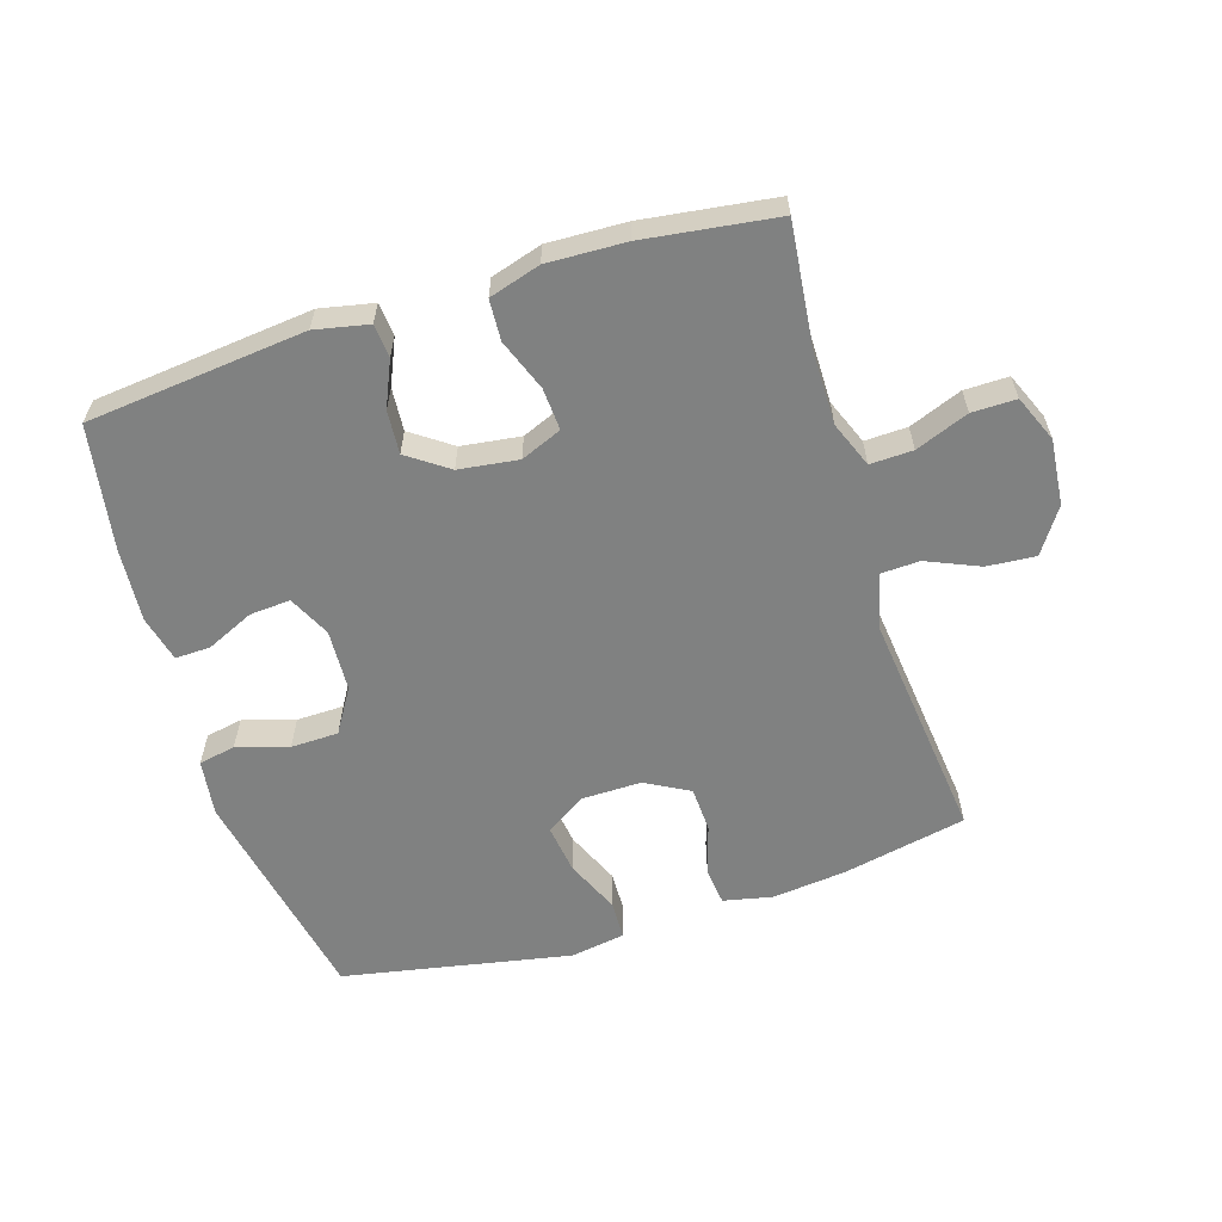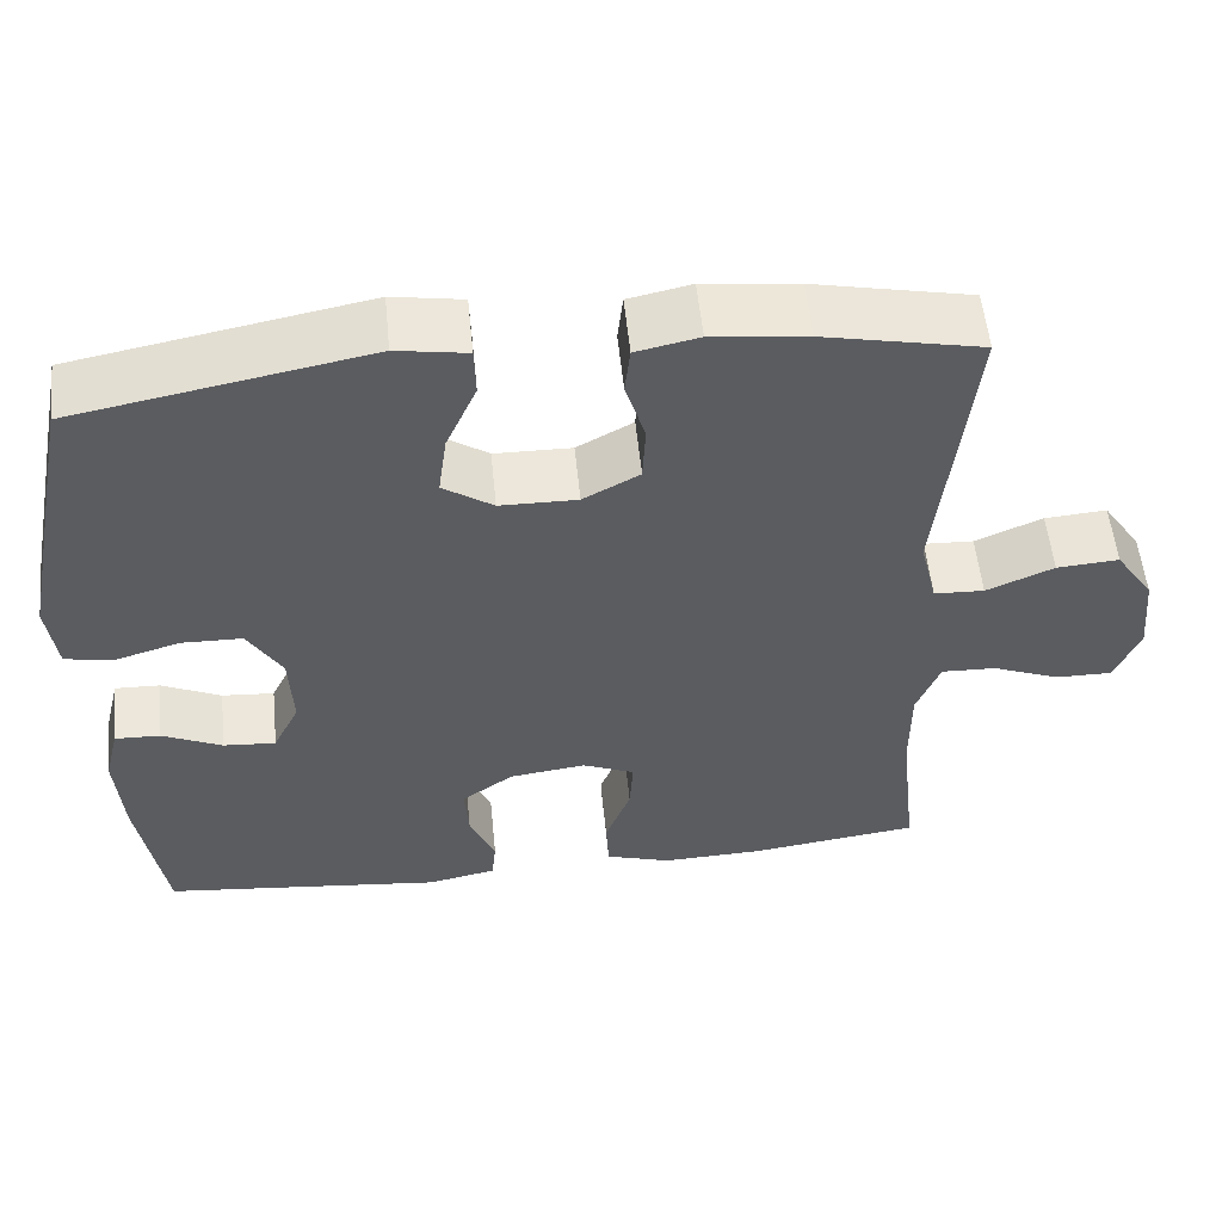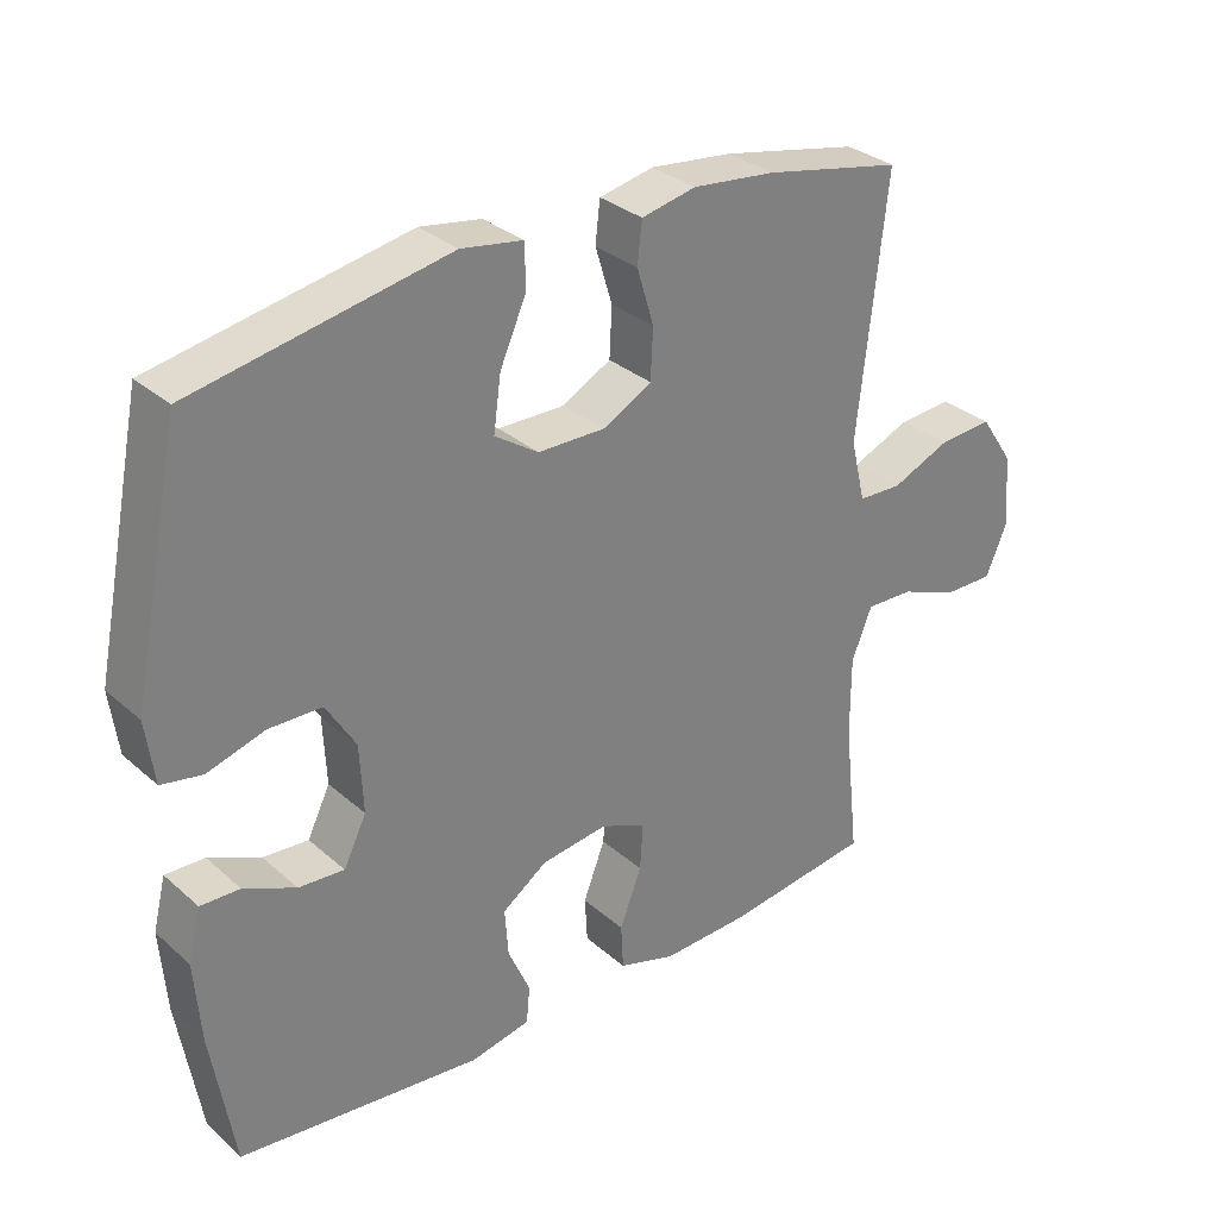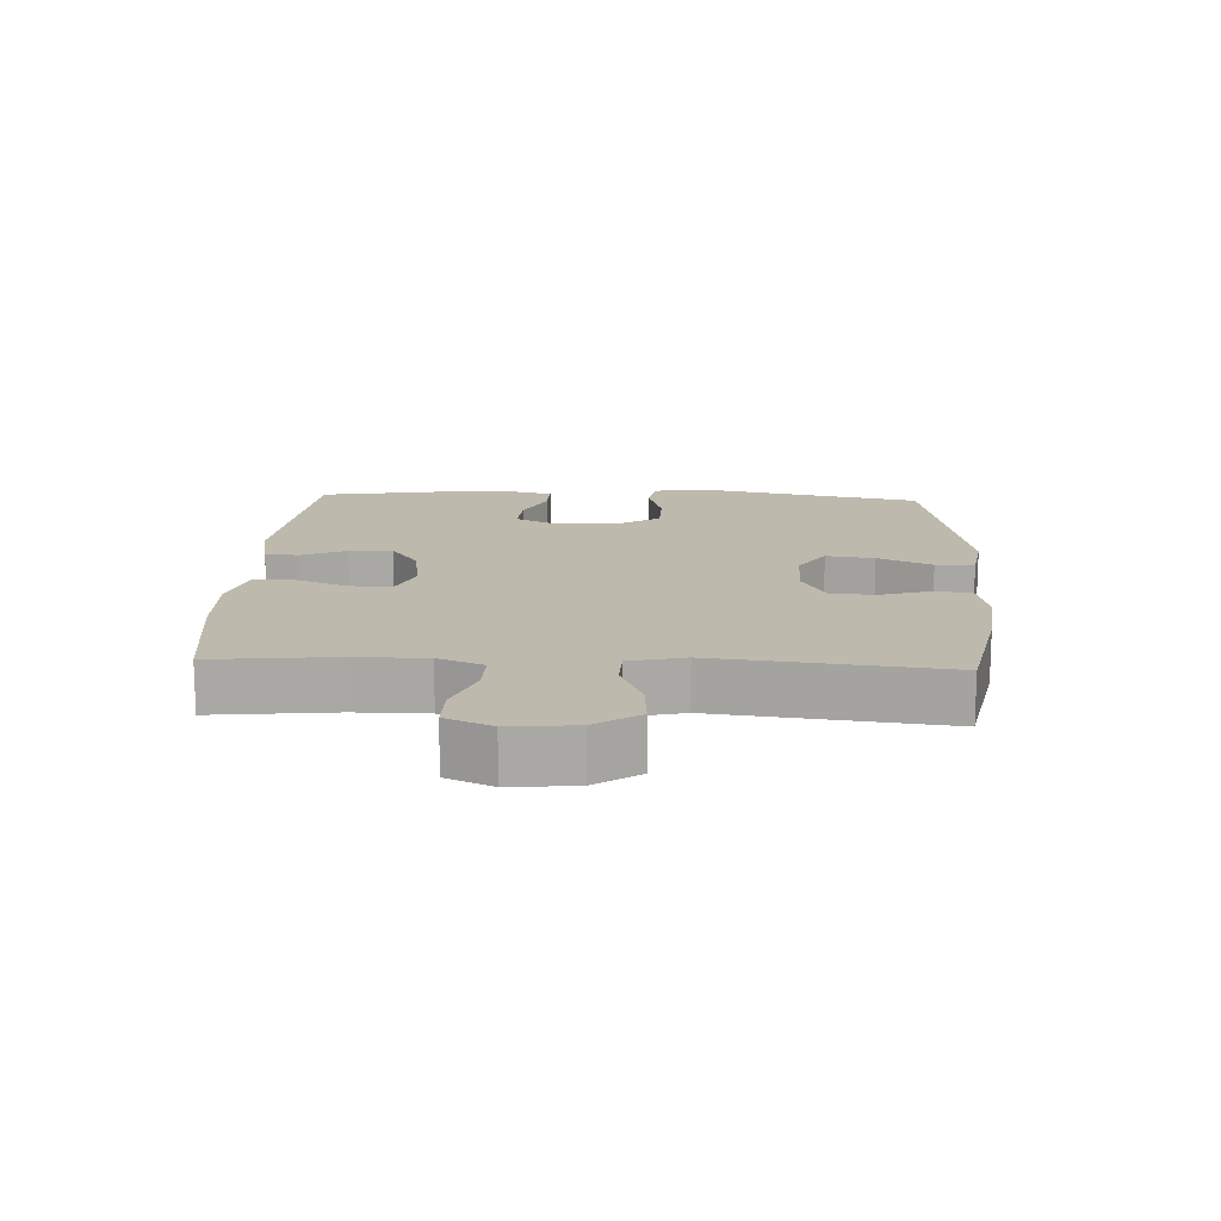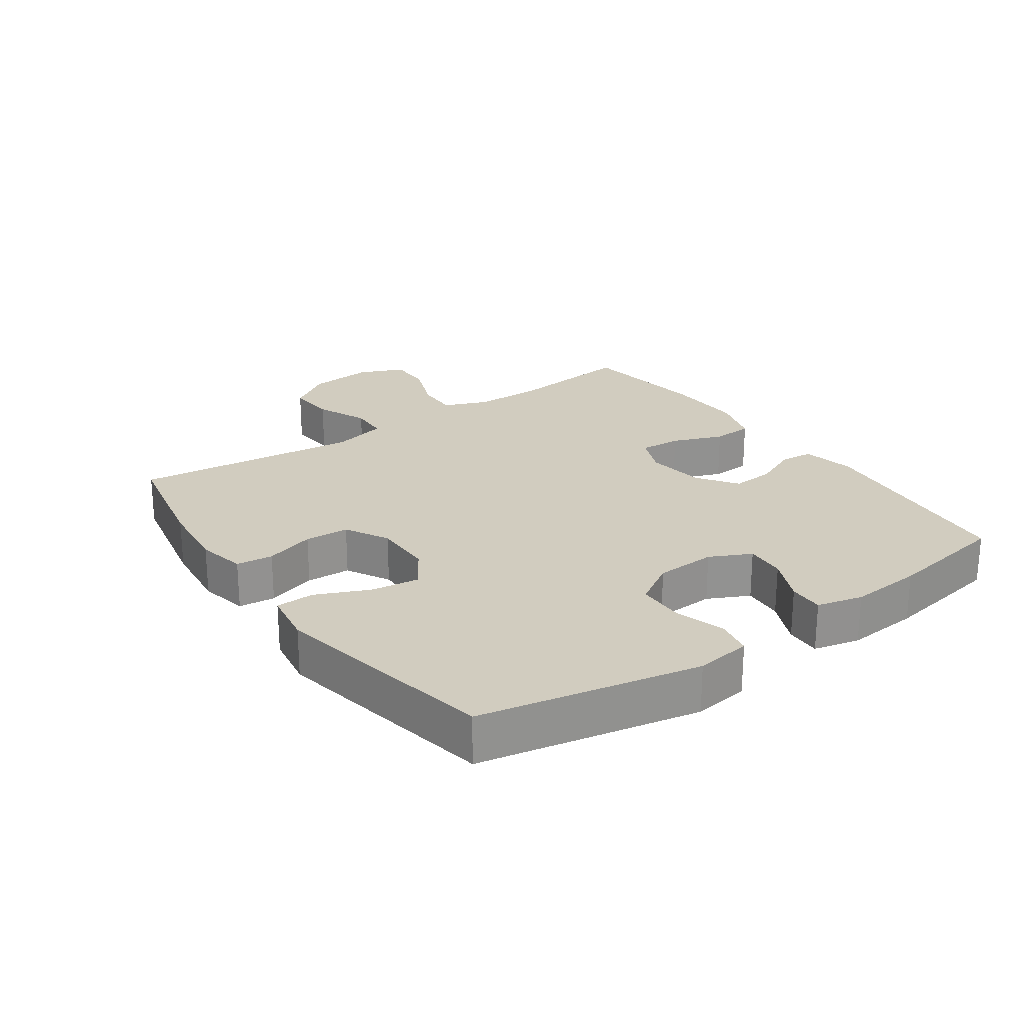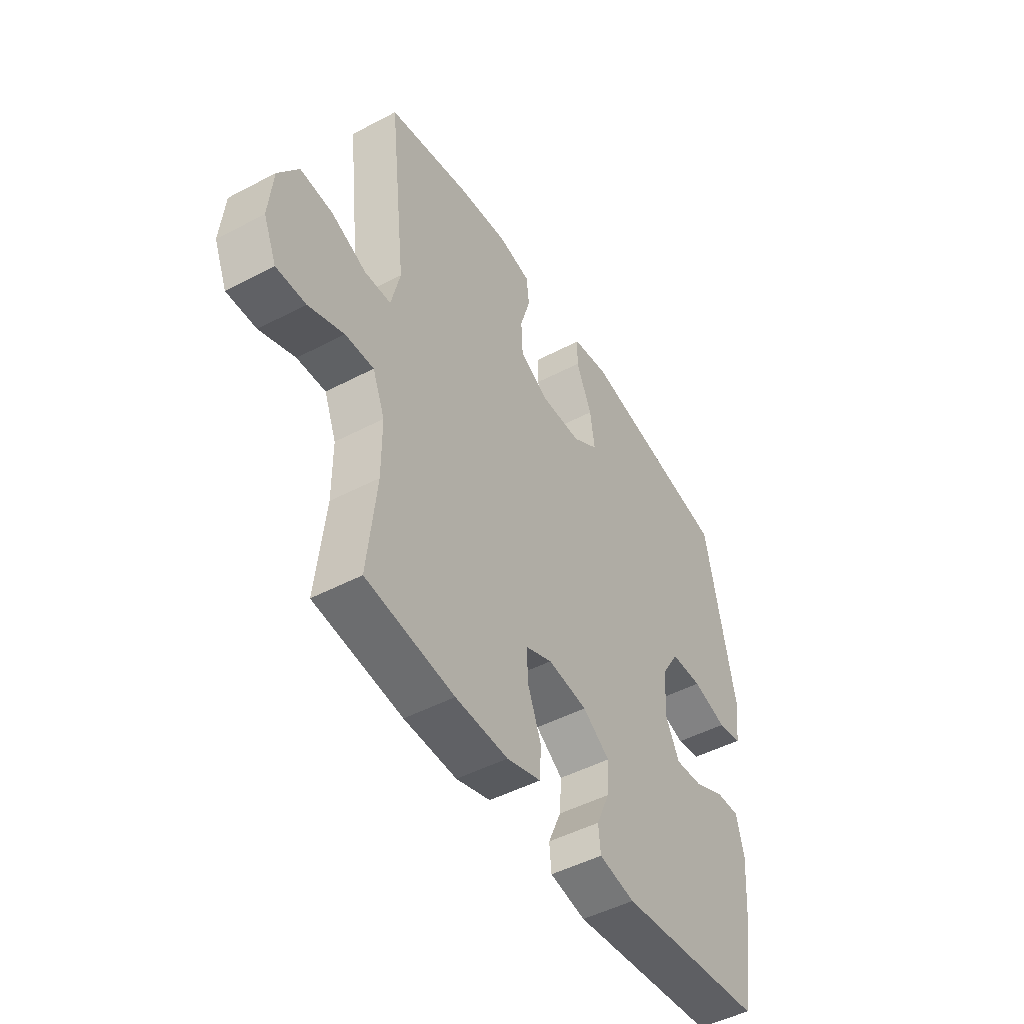
<metadata>
{"format":"obj","ext":"obj","renderer":"f3d","projection":"perspective","resolution":1024,"background":"white","views":[{"elev":-60.3,"azim":-162.7,"up":"+Y"},{"elev":54.7,"azim":174.3,"up":"+Z"},{"elev":31.2,"azim":140.9,"up":"+Z"},{"elev":15.1,"azim":-87.2,"up":"+Y"},{"elev":24.1,"azim":54.9,"up":"+Y"},{"elev":-47.8,"azim":-59.3,"up":"+Z"}]}
</metadata>
<code>
o path1796_path1796.001
v -0.4341 0.0375 0.1321
v -0.4552 0.0375 0.0447
v -0.517 0.0375 0.04219
v -0.5999 0.0375 0.07771
v -0.6767 0.0375 0.08351
v -0.7237 0.0375 0.01375
v -0.7336 0.0375 -0.08953
v -0.7027 0.0375 -0.1624
v -0.6331 0.0375 -0.1618
v -0.5495 0.0375 -0.1293
v -0.4822 0.0375 -0.1271
v -0.4534 0.0375 -0.199
v -0.4534 0.0375 -0.3136
v -0.4747 0.0375 -0.5071
v -0.2665 0.0375 -0.5351
v -0.1422 0.0375 -0.5396
v -0.0614 0.0375 -0.5151
v -0.05788 0.0375 -0.4508
v -0.08904 0.0375 -0.3697
v -0.0932 0.0375 -0.3033
v -0.02888 0.0375 -0.2764
v 0.06486 0.0375 -0.2889
v 0.1287 0.0375 -0.3338
v 0.1239 0.0375 -0.402
v 0.09261 0.0375 -0.4735
v 0.09769 0.0375 -0.5259
v 0.1823 0.0375 -0.5432
v 0.5273 0.0375 -0.5071
v 0.5599 0.0375 -0.3116
v 0.5688 0.0375 -0.1958
v 0.5509 0.0375 -0.1229
v 0.4951 0.0375 -0.1246
v 0.4213 0.0375 -0.1585
v 0.3568 0.0375 -0.1631
v 0.3245 0.0375 -0.09741
v 0.3293 0.0375 -0.000486
v 0.3715 0.0375 0.06832
v 0.4462 0.0375 0.06983
v 0.5278 0.0375 0.04535
v 0.5855 0.0375 0.05634
v 0.5974 0.0375 0.145
v 0.5273 0.0375 0.4946
v 0.167 0.0375 0.5634
v 0.0804 0.0375 0.5495
v 0.07869 0.0375 0.4884
v 0.1163 0.0375 0.4034
v 0.1269 0.0375 0.3269
v 0.06525 0.0375 0.2859
v -0.02999 0.0375 0.2848
v -0.09929 0.0375 0.3225
v -0.1027 0.0375 0.3934
v -0.07863 0.0375 0.4726
v -0.08517 0.0375 0.531
v -0.1625 0.0375 0.5475
v -0.2796 0.0375 0.5346
v -0.4747 0.0375 0.4946
v -0.4341 -0.0375 0.1321
v -0.4552 -0.0375 0.0447
v -0.517 -0.0375 0.04219
v -0.5999 -0.0375 0.07771
v -0.6767 -0.0375 0.08351
v -0.7237 -0.0375 0.01375
v -0.7336 -0.0375 -0.08953
v -0.7027 -0.0375 -0.1624
v -0.6331 -0.0375 -0.1618
v -0.5495 -0.0375 -0.1293
v -0.4822 -0.0375 -0.1271
v -0.4534 -0.0375 -0.199
v -0.4534 -0.0375 -0.3136
v -0.4747 -0.0375 -0.5071
v -0.2665 -0.0375 -0.5351
v -0.1422 -0.0375 -0.5396
v -0.0614 -0.0375 -0.5151
v -0.05788 -0.0375 -0.4508
v -0.08904 -0.0375 -0.3697
v -0.0932 -0.0375 -0.3033
v -0.02888 -0.0375 -0.2764
v 0.06486 -0.0375 -0.2889
v 0.1287 -0.0375 -0.3338
v 0.1239 -0.0375 -0.402
v 0.09261 -0.0375 -0.4735
v 0.09769 -0.0375 -0.5259
v 0.1823 -0.0375 -0.5432
v 0.5273 -0.0375 -0.5071
v 0.5599 -0.0375 -0.3116
v 0.5688 -0.0375 -0.1958
v 0.5509 -0.0375 -0.1229
v 0.4951 -0.0375 -0.1246
v 0.4213 -0.0375 -0.1585
v 0.3568 -0.0375 -0.1631
v 0.3245 -0.0375 -0.09741
v 0.3293 -0.0375 -0.000486
v 0.3715 -0.0375 0.06832
v 0.4462 -0.0375 0.06983
v 0.5278 -0.0375 0.04535
v 0.5855 -0.0375 0.05634
v 0.5974 -0.0375 0.145
v 0.5273 -0.0375 0.4946
v 0.167 -0.0375 0.5634
v 0.0804 -0.0375 0.5495
v 0.07869 -0.0375 0.4884
v 0.1163 -0.0375 0.4034
v 0.1269 -0.0375 0.3269
v 0.06525 -0.0375 0.2859
v -0.02999 -0.0375 0.2848
v -0.09929 -0.0375 0.3225
v -0.1027 -0.0375 0.3934
v -0.07863 -0.0375 0.4726
v -0.08517 -0.0375 0.531
v -0.1625 -0.0375 0.5475
v -0.2796 -0.0375 0.5346
v -0.4747 -0.0375 0.4946
v 0.09769 0.0375 -0.5259
v 0.09769 0.0375 -0.5259
v 0.1823 0.0375 -0.5432
v -0.2665 0.0375 -0.5351
v -0.1422 0.0375 -0.5396
v -0.0614 0.0375 -0.5151
v -0.0614 0.0375 -0.5151
v 0.09261 0.0375 -0.4735
v -0.4747 0.0375 -0.5071
v -0.4747 0.0375 -0.5071
v -0.05788 0.0375 -0.4508
v 0.5273 0.0375 -0.5071
v 0.5273 0.0375 -0.5071
v 0.1239 0.0375 -0.402
v -0.08904 0.0375 -0.3697
v -0.4534 0.0375 -0.3136
v 0.5599 0.0375 -0.3116
v 0.1287 0.0375 -0.3338
v -0.0932 0.0375 -0.3033
v -0.0932 0.0375 -0.3033
v 0.06486 0.0375 -0.2889
v -0.4534 0.0375 -0.199
v 0.5688 0.0375 -0.1958
v -0.02888 0.0375 -0.2764
v -0.4822 0.0375 -0.1271
v -0.4822 0.0375 -0.1271
v 0.4213 0.0375 -0.1585
v 0.3568 0.0375 -0.1631
v 0.3568 0.0375 -0.1631
v 0.5509 0.0375 -0.1229
v 0.5509 0.0375 -0.1229
v 0.3245 0.0375 -0.09741
v -0.7336 0.0375 -0.08953
v -0.7027 0.0375 -0.1624
v -0.7027 0.0375 -0.1624
v -0.6331 0.0375 -0.1618
v -0.5495 0.0375 -0.1293
v 0.4951 0.0375 -0.1246
v 0.3293 0.0375 -0.000486
v -0.7237 0.0375 0.01375
v 0.3715 0.0375 0.06832
v -0.6767 0.0375 0.08351
v -0.6767 0.0375 0.08351
v -0.5999 0.0375 0.07771
v -0.517 0.0375 0.04219
v -0.4552 0.0375 0.0447
v -0.4552 0.0375 0.0447
v -0.4341 0.0375 0.1321
v 0.4462 0.0375 0.06983
v 0.5278 0.0375 0.04535
v 0.5855 0.0375 0.05634
v 0.5855 0.0375 0.05634
v 0.5974 0.0375 0.145
v 0.06525 0.0375 0.2859
v -0.02999 0.0375 0.2848
v -0.09929 0.0375 0.3225
v 0.1269 0.0375 0.3269
v 0.1269 0.0375 0.3269
v -0.1027 0.0375 0.3934
v 0.1163 0.0375 0.4034
v -0.07863 0.0375 0.4726
v 0.07869 0.0375 0.4884
v -0.4747 0.0375 0.4946
v -0.4747 0.0375 0.4946
v 0.5273 0.0375 0.4946
v 0.5273 0.0375 0.4946
v -0.08517 0.0375 0.531
v -0.08517 0.0375 0.531
v 0.0804 0.0375 0.5495
v 0.0804 0.0375 0.5495
v -0.2796 0.0375 0.5346
v -0.1625 0.0375 0.5475
v 0.167 0.0375 0.5634
v 0.09769 -0.0375 -0.5259
v 0.09769 -0.0375 -0.5259
v 0.1823 -0.0375 -0.5432
v -0.2665 -0.0375 -0.5351
v -0.1422 -0.0375 -0.5396
v -0.0614 -0.0375 -0.5151
v -0.0614 -0.0375 -0.5151
v 0.09261 -0.0375 -0.4735
v -0.4747 -0.0375 -0.5071
v -0.4747 -0.0375 -0.5071
v -0.05788 -0.0375 -0.4508
v 0.5273 -0.0375 -0.5071
v 0.5273 -0.0375 -0.5071
v 0.1239 -0.0375 -0.402
v -0.08904 -0.0375 -0.3697
v -0.4534 -0.0375 -0.3136
v 0.5599 -0.0375 -0.3116
v 0.1287 -0.0375 -0.3338
v -0.0932 -0.0375 -0.3033
v -0.0932 -0.0375 -0.3033
v 0.06486 -0.0375 -0.2889
v -0.4534 -0.0375 -0.199
v 0.5688 -0.0375 -0.1958
v -0.02888 -0.0375 -0.2764
v -0.4822 -0.0375 -0.1271
v -0.4822 -0.0375 -0.1271
v 0.4213 -0.0375 -0.1585
v 0.3568 -0.0375 -0.1631
v 0.3568 -0.0375 -0.1631
v 0.5509 -0.0375 -0.1229
v 0.5509 -0.0375 -0.1229
v 0.3245 -0.0375 -0.09741
v -0.7336 -0.0375 -0.08953
v -0.7027 -0.0375 -0.1624
v -0.7027 -0.0375 -0.1624
v -0.6331 -0.0375 -0.1618
v -0.5495 -0.0375 -0.1293
v 0.4951 -0.0375 -0.1246
v 0.3293 -0.0375 -0.000486
v -0.7237 -0.0375 0.01375
v 0.3715 -0.0375 0.06832
v -0.6767 -0.0375 0.08351
v -0.6767 -0.0375 0.08351
v -0.5999 -0.0375 0.07771
v -0.517 -0.0375 0.04219
v -0.4552 -0.0375 0.0447
v -0.4552 -0.0375 0.0447
v -0.4341 -0.0375 0.1321
v 0.4462 -0.0375 0.06983
v 0.5278 -0.0375 0.04535
v 0.5855 -0.0375 0.05634
v 0.5855 -0.0375 0.05634
v 0.5974 -0.0375 0.145
v 0.06525 -0.0375 0.2859
v -0.02999 -0.0375 0.2848
v -0.09929 -0.0375 0.3225
v 0.1269 -0.0375 0.3269
v 0.1269 -0.0375 0.3269
v -0.1027 -0.0375 0.3934
v 0.1163 -0.0375 0.4034
v -0.07863 -0.0375 0.4726
v 0.07869 -0.0375 0.4884
v -0.4747 -0.0375 0.4946
v -0.4747 -0.0375 0.4946
v 0.5273 -0.0375 0.4946
v 0.5273 -0.0375 0.4946
v -0.08517 -0.0375 0.531
v -0.08517 -0.0375 0.531
v 0.0804 -0.0375 0.5495
v 0.0804 -0.0375 0.5495
v -0.2796 -0.0375 0.5346
v -0.1625 -0.0375 0.5475
v 0.167 -0.0375 0.5634
f 245 258 247
f 199 193 188
f 234 235 238
f 252 257 246
f 240 209 239
f 210 230 222
f 224 209 206
f 223 208 215
f 242 250 245
f 247 258 254
f 224 206 217
f 227 225 229
f 248 233 256
f 229 222 230
f 218 222 225
f 189 201 194
f 209 231 204
f 231 207 204
f 258 245 250
f 257 256 244
f 188 193 186
f 233 241 256
f 239 226 242
f 200 190 196
f 225 222 229
f 217 203 213
f 212 213 202
f 222 218 221
f 221 218 219
f 201 204 207
f 204 201 200
f 202 213 197
f 233 231 240
f 208 212 202
f 189 200 201
f 240 231 209
f 250 234 238
f 246 257 244
f 226 239 224
f 239 209 224
f 238 235 236
f 244 256 241
f 241 233 240
f 250 226 234
f 197 213 199
f 212 208 223
f 197 199 188
f 250 242 226
f 210 207 231
f 189 190 200
f 196 190 191
f 230 210 231
f 199 213 203
f 206 203 217
f 114 27 83 187
f 15 16 72 71
f 16 119 192 72
f 25 26 82 81
f 122 15 71 195
f 17 18 74 73
f 27 125 198 83
f 24 25 81 80
f 18 19 75 74
f 13 14 70 69
f 28 29 85 84
f 23 24 80 79
f 19 132 205 75
f 22 23 79 78
f 12 13 69 68
f 29 30 86 85
f 20 21 77 76
f 21 22 78 77
f 138 12 68 211
f 33 141 214 89
f 30 143 216 86
f 34 35 91 90
f 7 147 220 63
f 8 9 65 64
f 9 10 66 65
f 32 33 89 88
f 31 32 88 87
f 10 11 67 66
f 35 36 92 91
f 6 7 63 62
f 36 37 93 92
f 155 6 62 228
f 4 5 61 60
f 3 4 60 59
f 159 3 59 232
f 1 2 58 57
f 38 39 95 94
f 39 164 237 95
f 40 41 97 96
f 37 38 94 93
f 48 49 105 104
f 49 50 106 105
f 170 48 104 243
f 50 51 107 106
f 46 47 103 102
f 51 52 108 107
f 45 46 102 101
f 176 1 57 249
f 41 178 251 97
f 52 180 253 108
f 182 45 101 255
f 55 56 112 111
f 54 55 111 110
f 53 54 110 109
f 43 44 100 99
f 42 43 99 98
f 172 174 185
f 126 115 120
f 161 165 162
f 179 173 184
f 167 166 136
f 137 149 157
f 151 133 136
f 150 142 135
f 169 172 177
f 174 181 185
f 151 144 133
f 154 156 152
f 175 183 160
f 156 157 149
f 145 152 149
f 116 121 128
f 136 131 158
f 158 131 134
f 185 177 172
f 184 171 183
f 115 113 120
f 160 183 168
f 166 169 153
f 127 123 117
f 152 156 149
f 144 140 130
f 139 129 140
f 149 148 145
f 148 146 145
f 128 134 131
f 131 127 128
f 129 124 140
f 160 167 158
f 135 129 139
f 116 128 127
f 167 136 158
f 177 165 161
f 173 171 184
f 153 151 166
f 166 151 136
f 165 163 162
f 171 168 183
f 168 167 160
f 177 161 153
f 124 126 140
f 139 150 135
f 124 115 126
f 177 153 169
f 137 158 134
f 116 127 117
f 123 118 117
f 157 158 137
f 126 130 140
f 133 144 130

</code>
